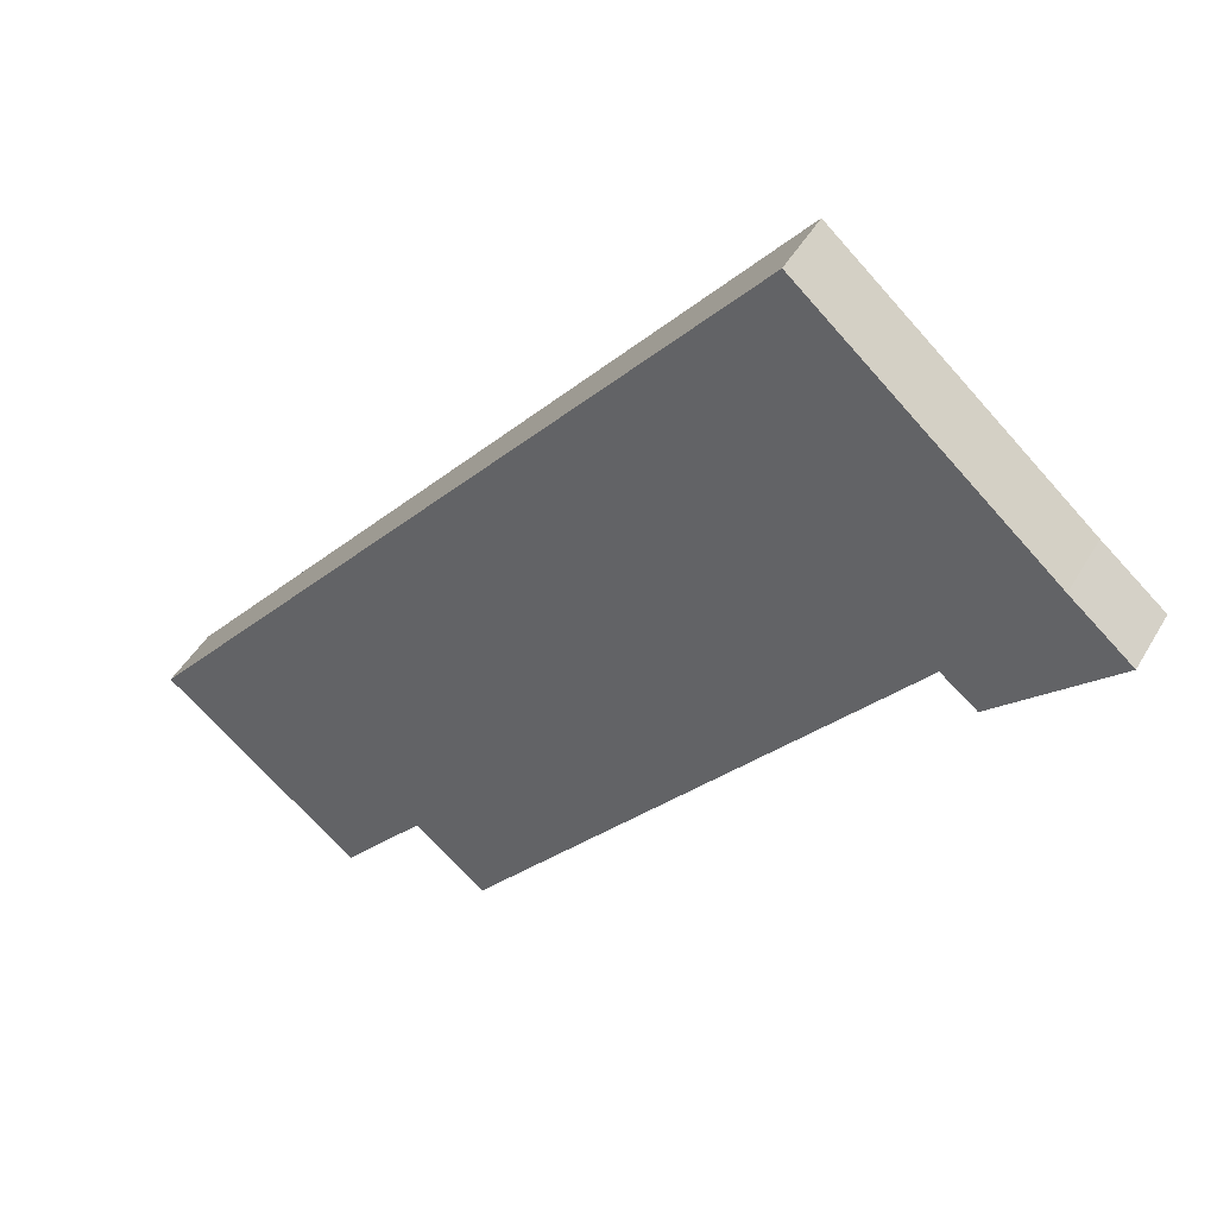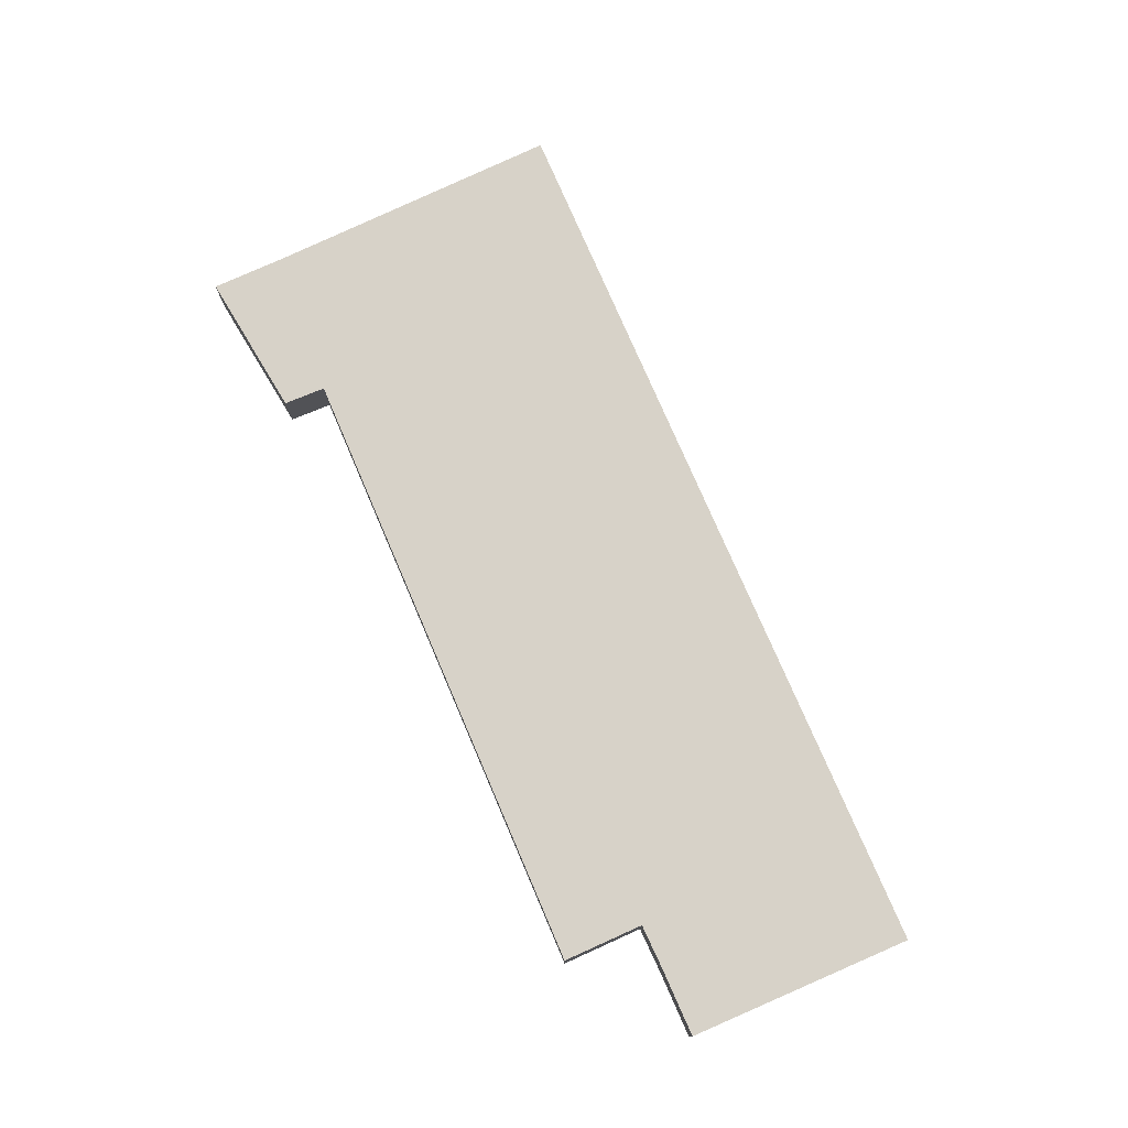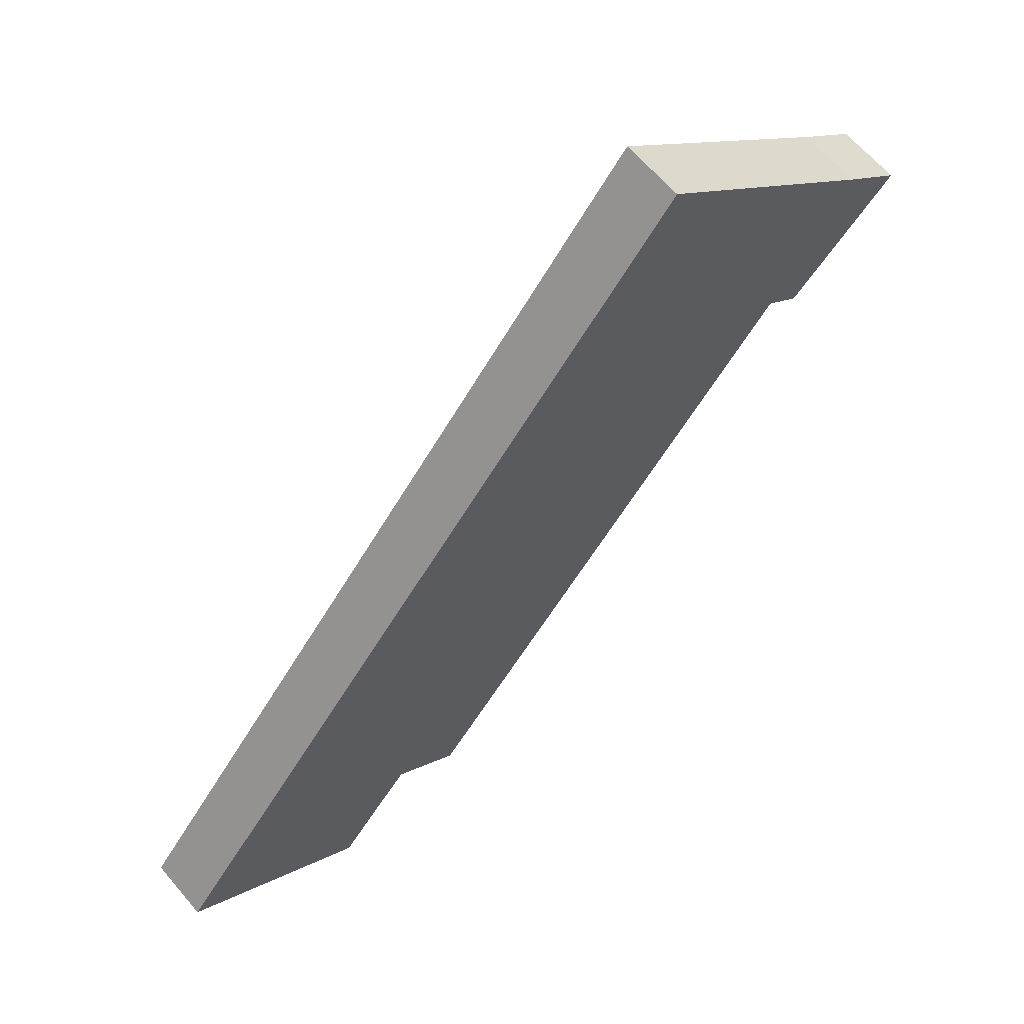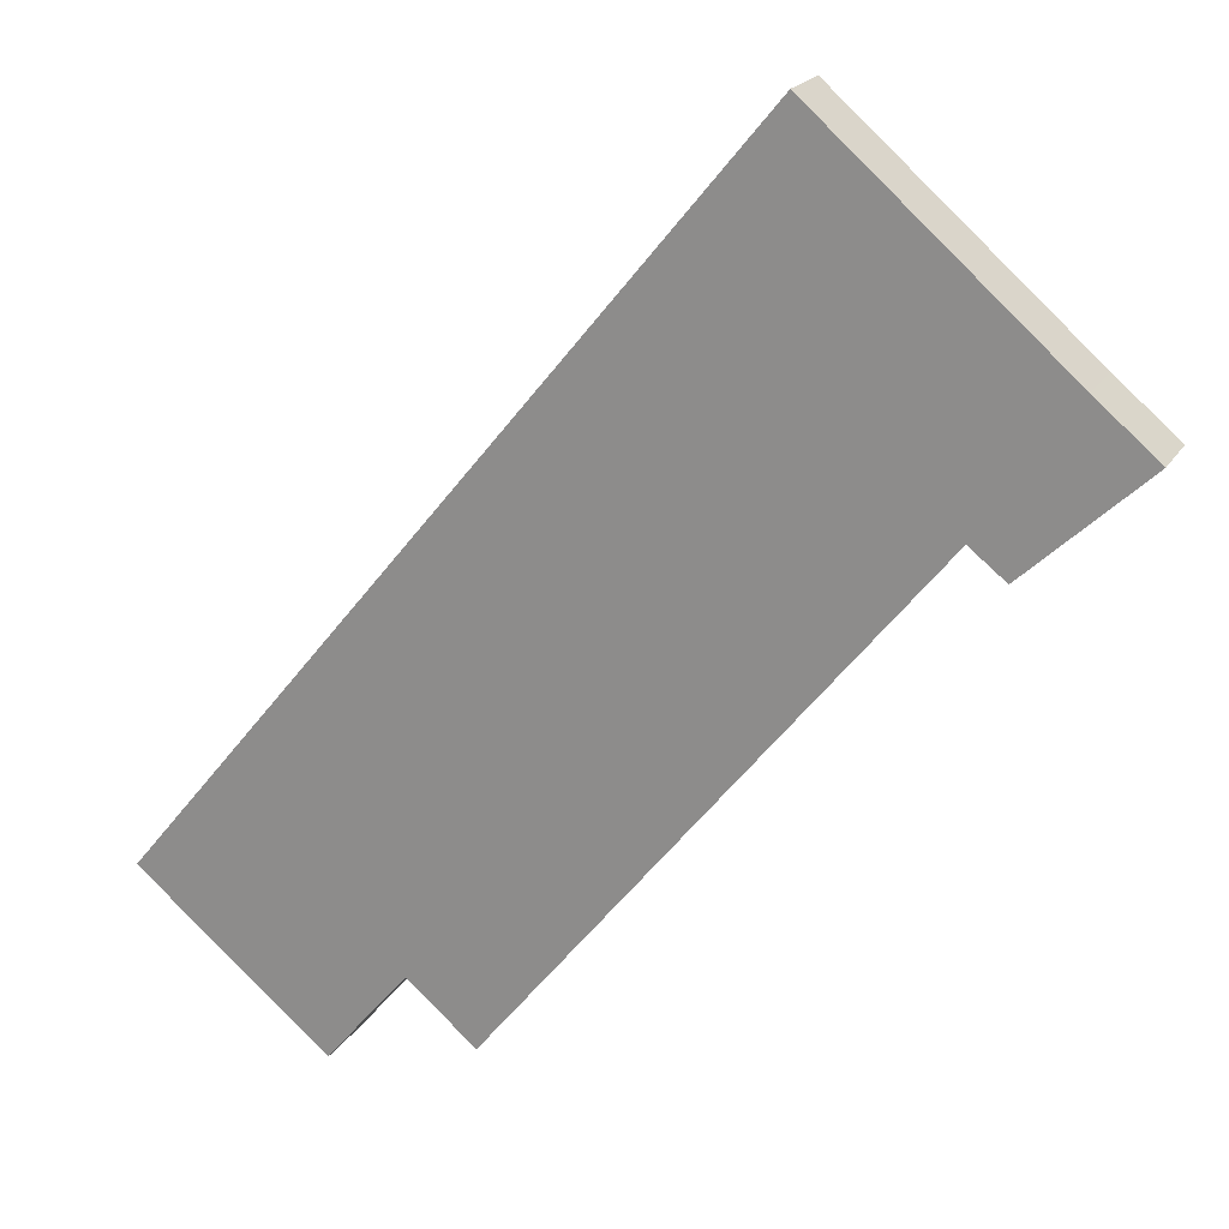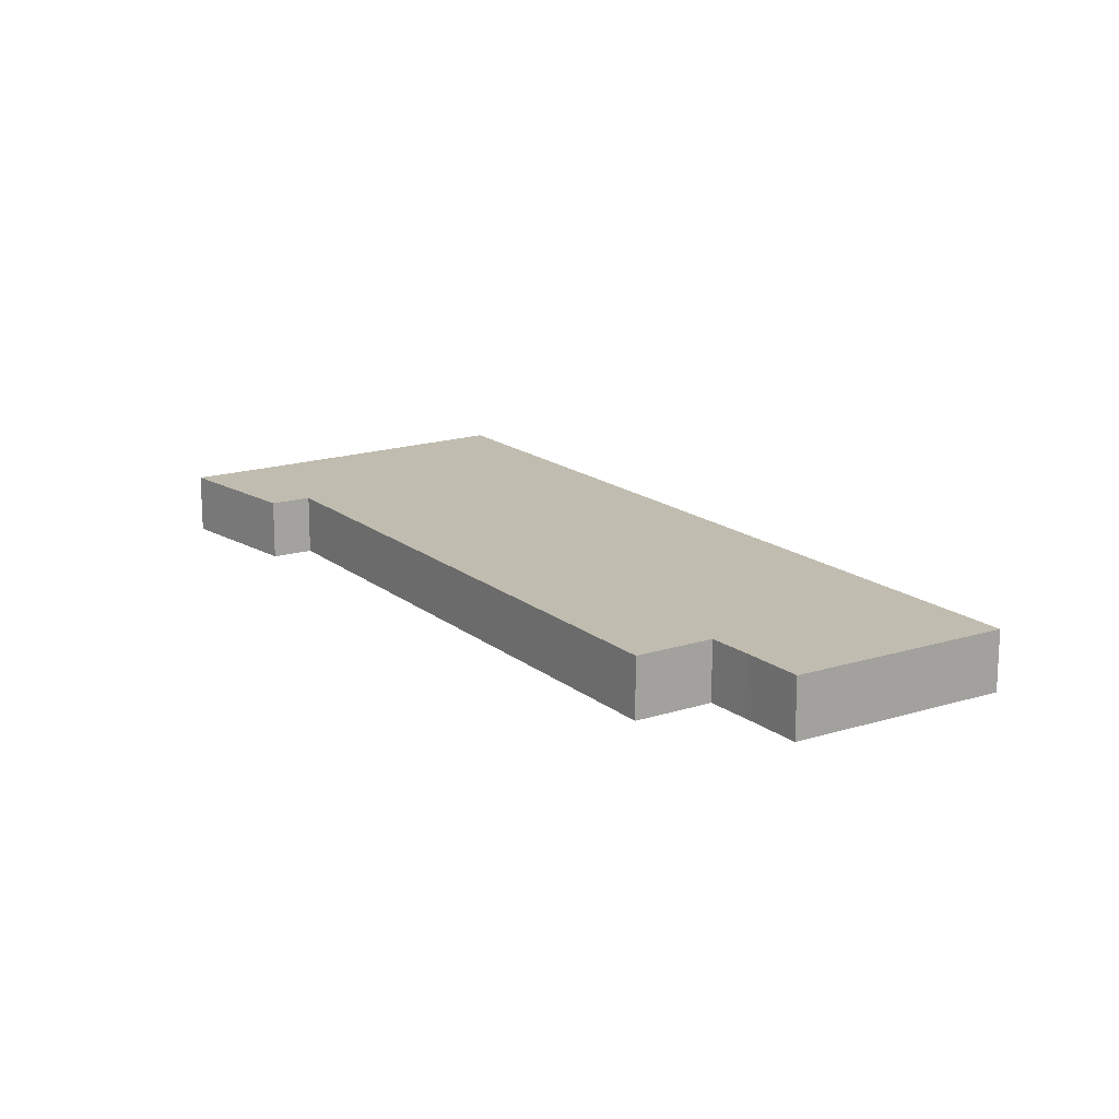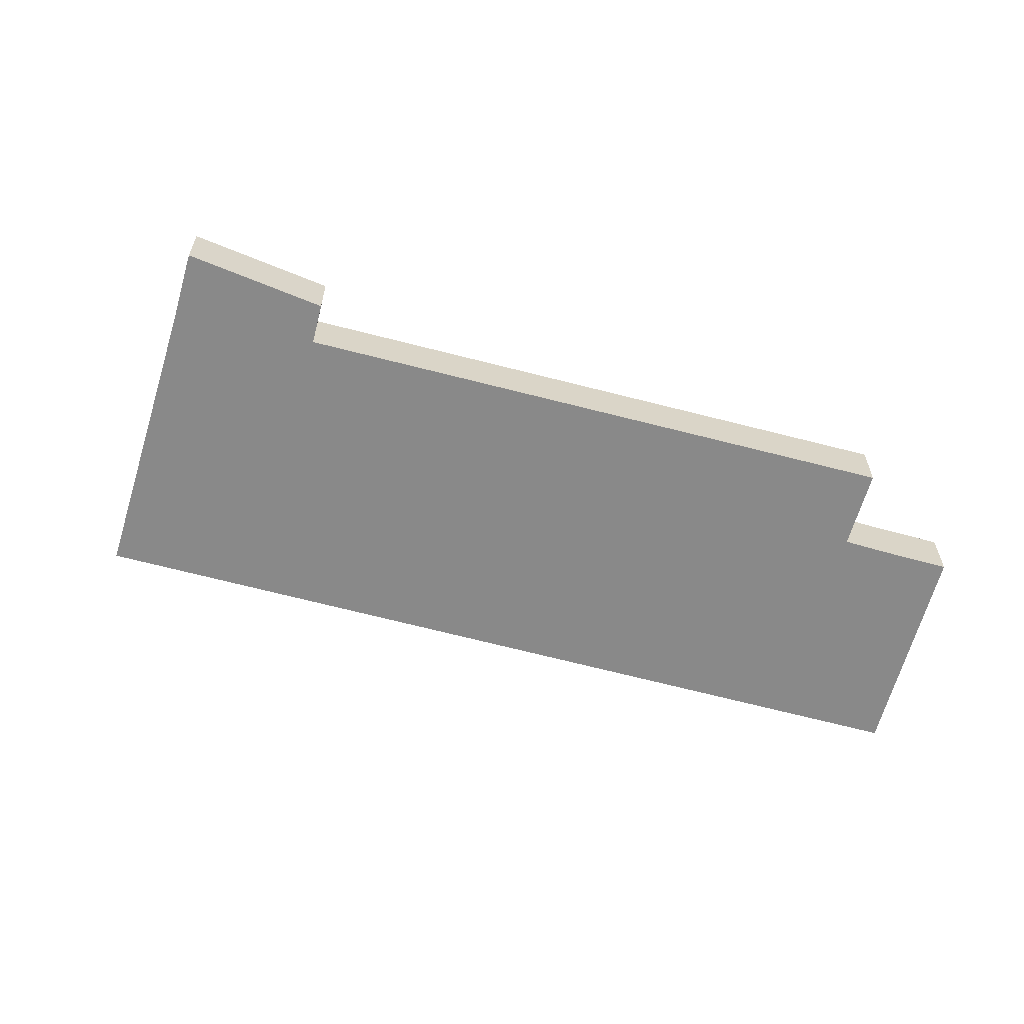
<metadata>
{"format":"obj","ext":"obj","renderer":"f3d","projection":"perspective","resolution":1024,"background":"white","views":[{"elev":46.1,"azim":28.5,"up":"+Z"},{"elev":77.4,"azim":-164.1,"up":"+Y"},{"elev":63.7,"azim":-40.3,"up":"+Z"},{"elev":20.0,"azim":22.8,"up":"+Z"},{"elev":16.3,"azim":-173.4,"up":"+Y"},{"elev":-63.0,"azim":114.2,"up":"+Y"}]}
</metadata>
<code>
v  30.27 3.148 36.84
v  14.16 -1.055e-15 17.23
v  30.27 -2.256e-15 36.84
v  14.16 3.148 17.23
v  42.14 -1.622e-15 26.49
v  42.14 3.148 26.49
v  45.12 -1.469e-15 23.98
v  45.12 3.148 23.98
v  39.44 -1.143e-15 18.67
v  39.44 3.148 18.67
v  37.69 3.148 20.04
v  37.69 -1.227e-15 20.04
v  16.71 3.585e-16 -5.855
v  16.71 3.148 -5.856
v  13.37 3.148 -3.028
v  13.37 1.854e-16 -3.028
v  11.72 3.022e-16 -4.934
v  11.72 3.148 -4.935
v  9.398 4.732e-16 -7.729
v  9.398 3.148 -7.729
v  6.846 3.148 -5.63
v  6.846 3.448e-16 -5.63
v  3.855 3.148 -3.171
v  3.855 1.941e-16 -3.17
v  6.705e-05 3.148 -9.974e-05
v  0 0 0
v  4.847 3.148 5.9
v  4.846 -3.613e-16 5.9
g defaultobject
f 1 2 3
f 2 1 4
f 5 1 3
f 1 5 6
f 7 6 5
f 6 7 8
f 9 8 7
f 8 9 10
f 11 9 12
f 9 11 10
f 13 11 12
f 11 13 14
f 15 13 16
f 13 15 14
f 17 15 16
f 15 17 18
f 19 18 17
f 18 19 20
f 21 19 22
f 19 21 20
f 23 22 24
f 22 23 21
f 25 24 26
f 24 25 23
f 27 26 28
f 26 27 25
f 4 28 2
f 28 4 27
f 26 16 28
f 16 26 17
f 17 26 24
f 17 24 19
f 19 24 22
f 2 5 3
f 5 2 7
f 7 2 12
f 12 2 13
f 13 2 28
f 13 28 16
f 9 7 12
f 27 23 25
f 23 27 21
f 21 27 4
f 21 4 20
f 20 4 18
f 18 4 15
f 15 4 14
f 14 4 11
f 11 4 1
f 11 1 6
f 11 6 10
f 10 6 8

</code>
